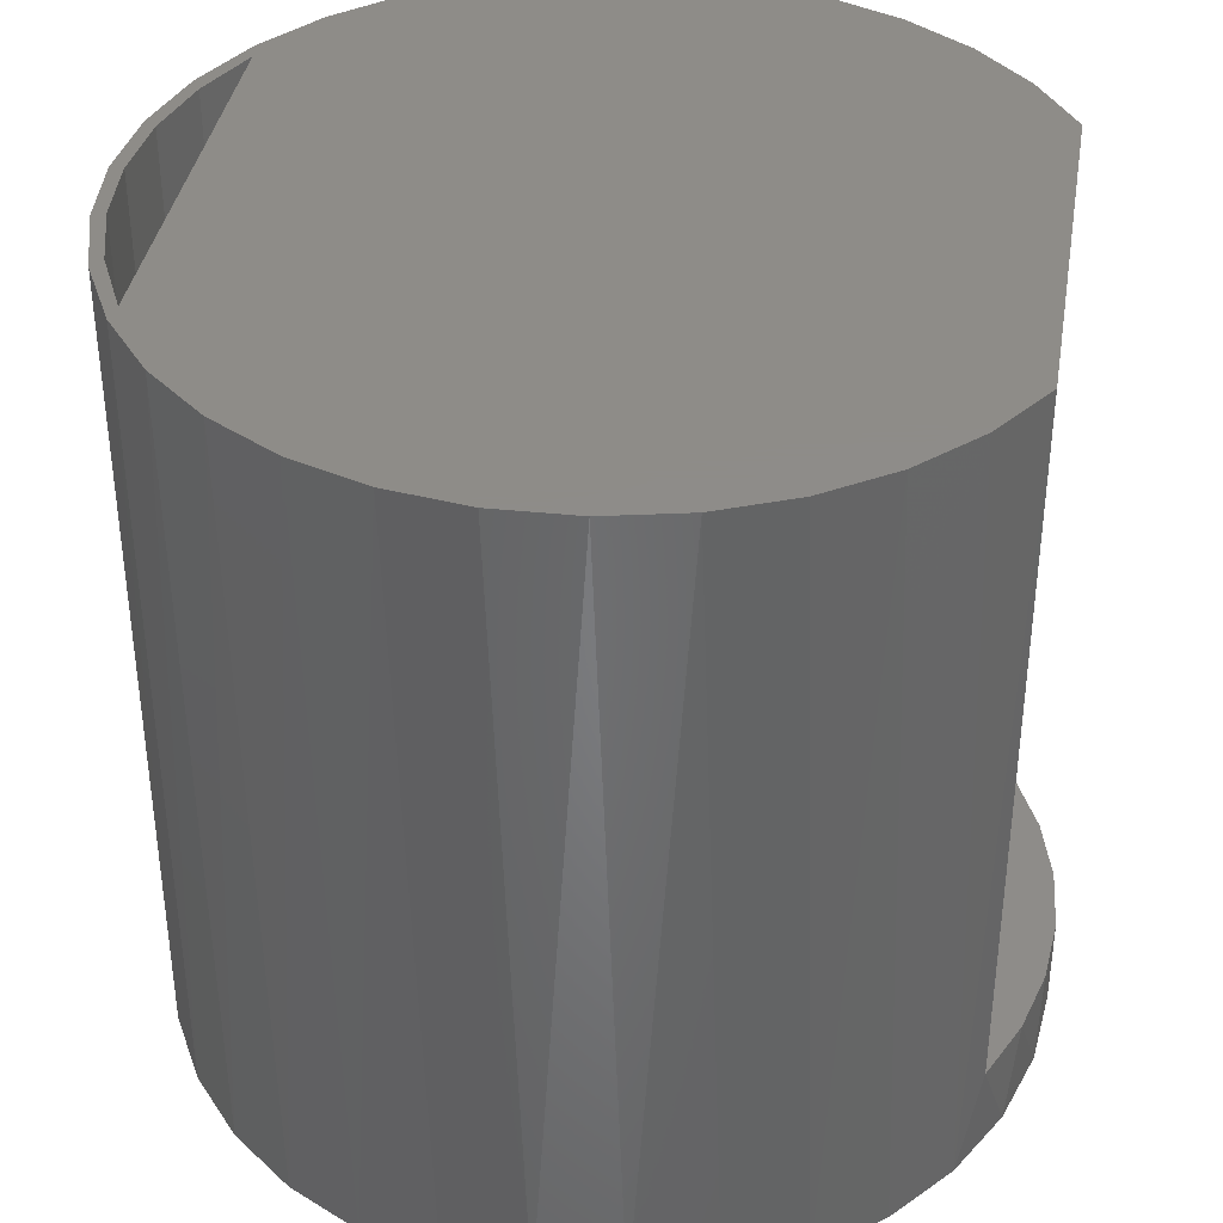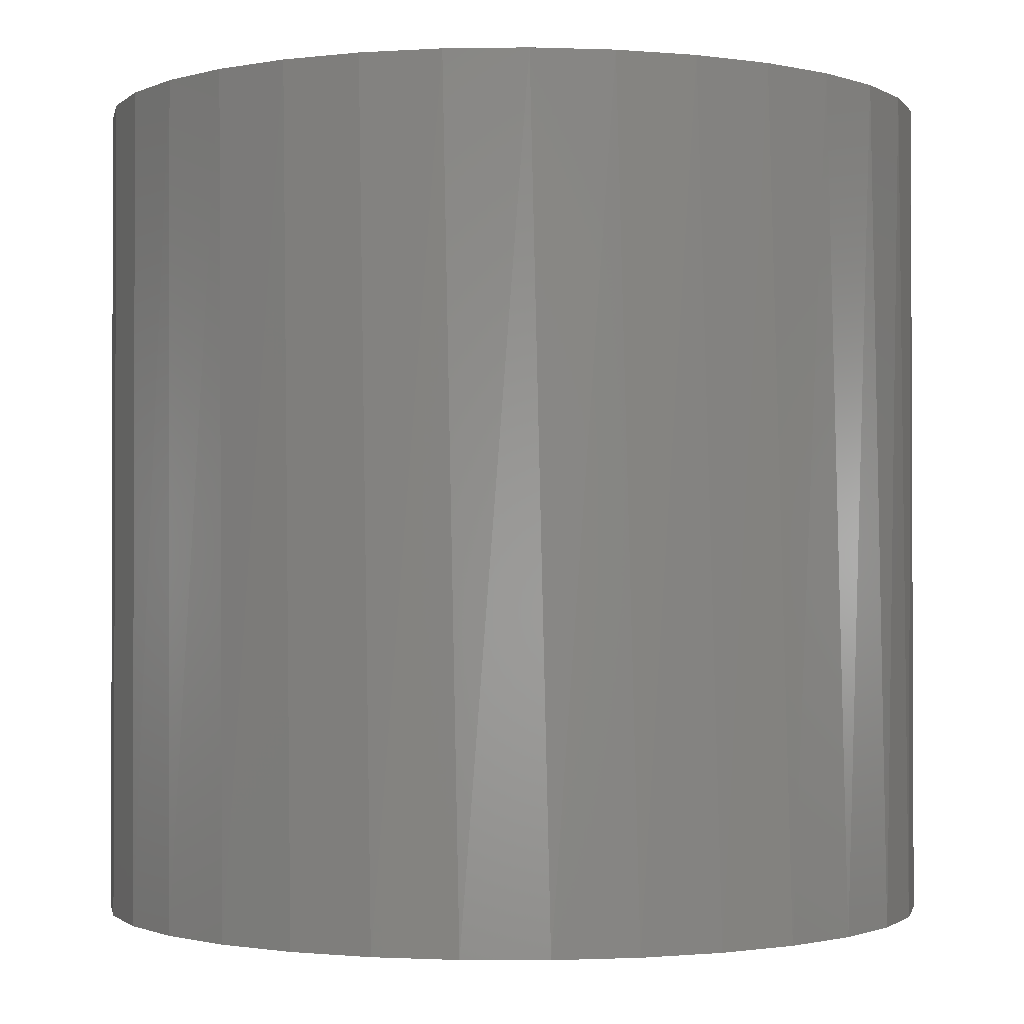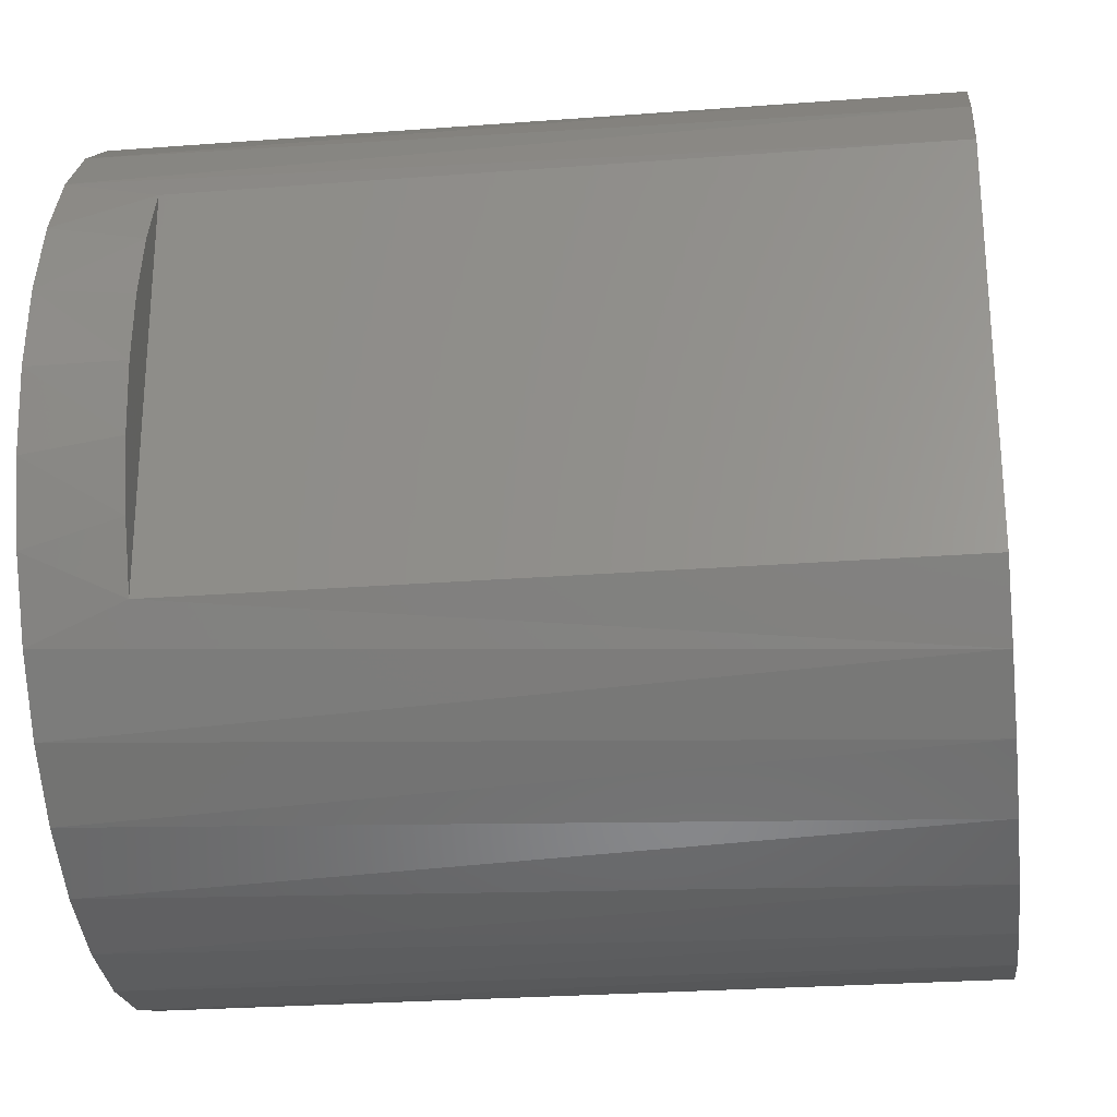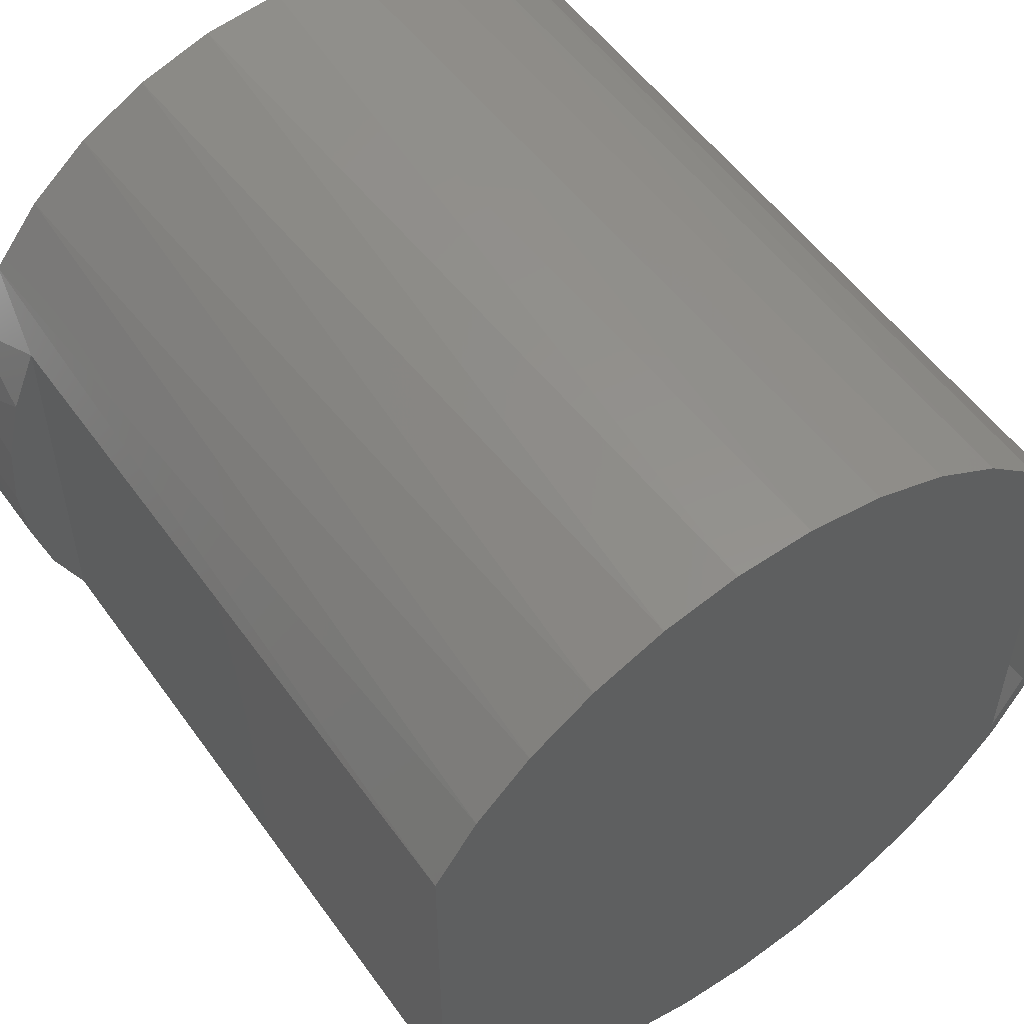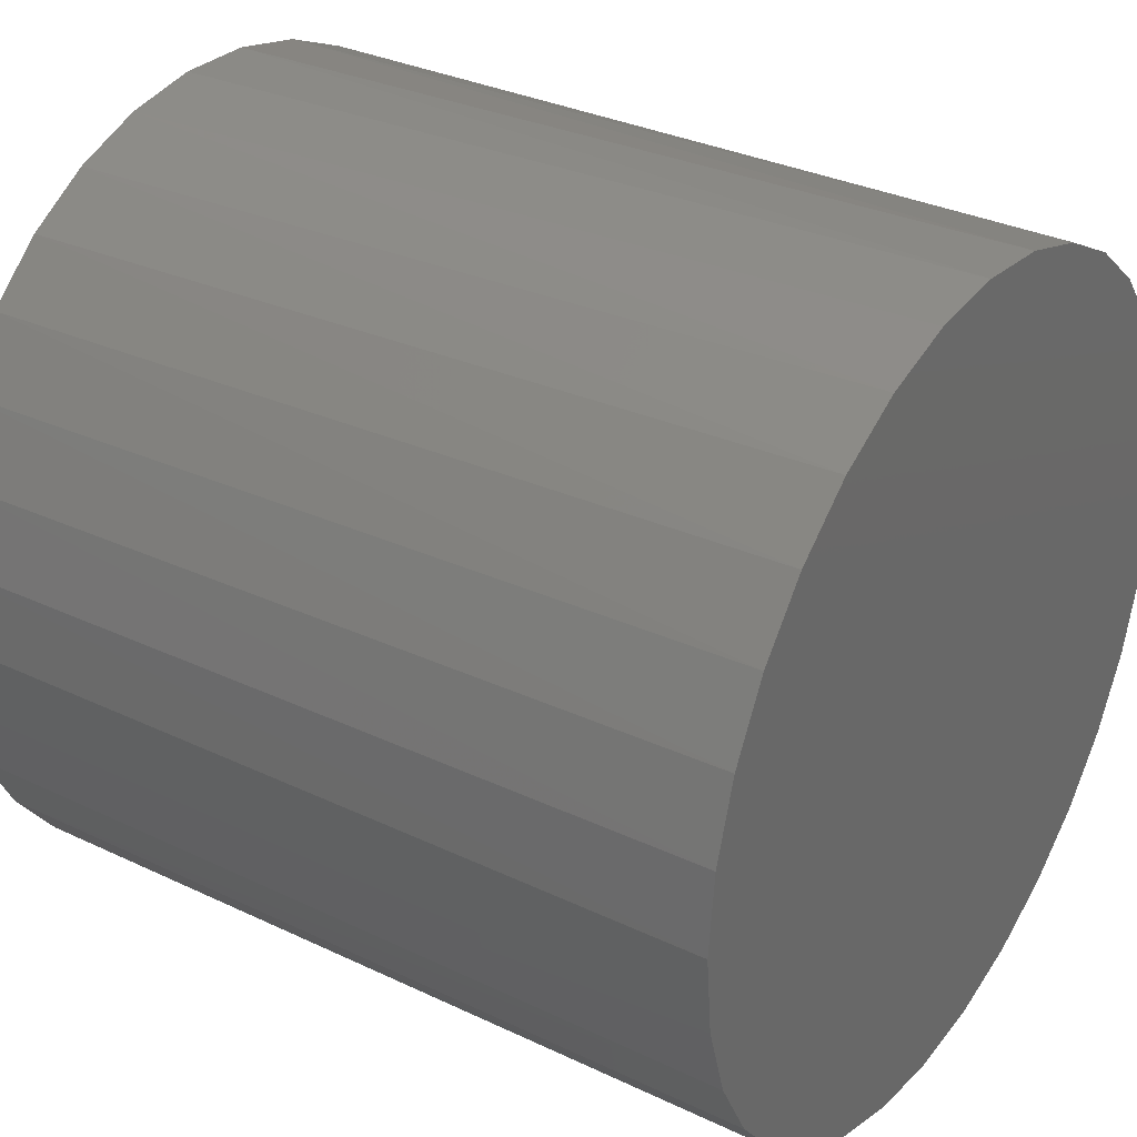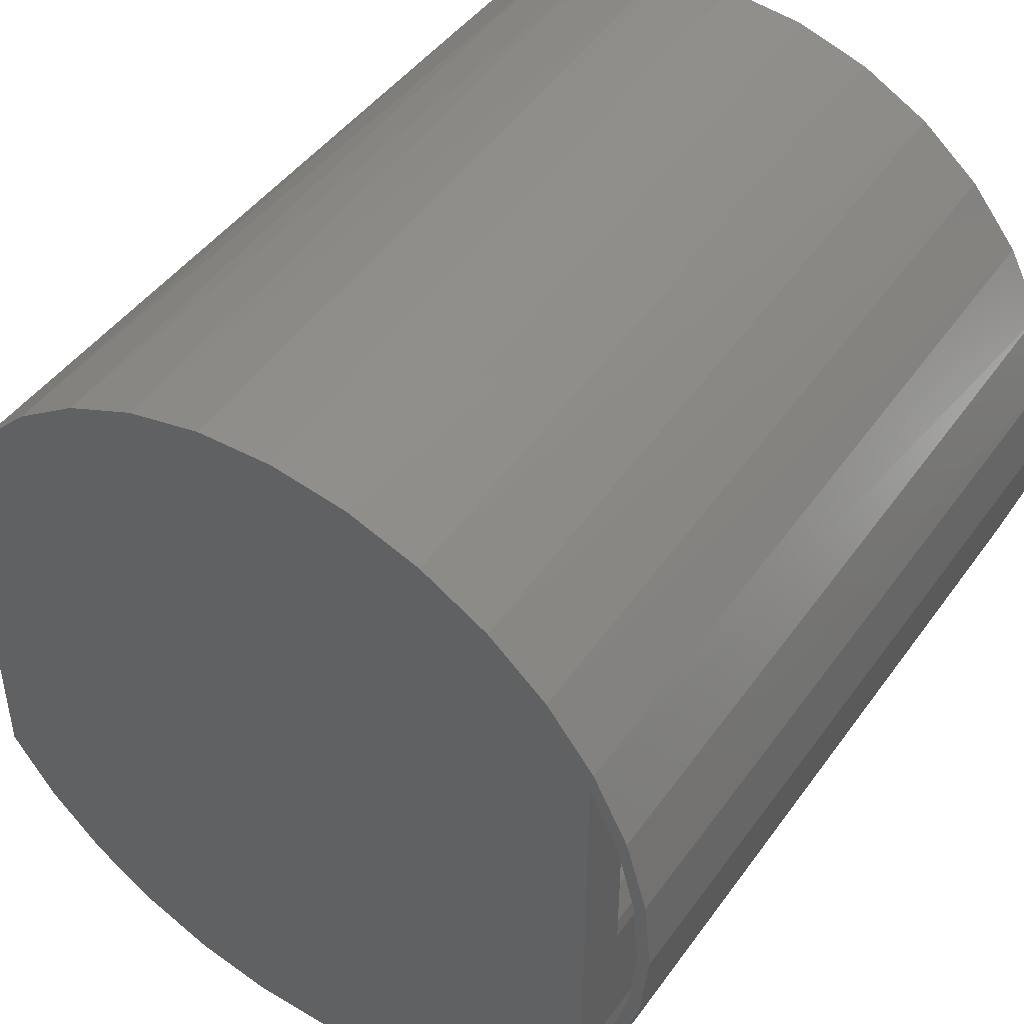
<metadata>
{"format":"stl","ext":"stl","renderer":"f3d","projection":"perspective","resolution":1024,"background":"white","views":[{"elev":37.9,"azim":-170.6,"up":"+Z"},{"elev":-1.2,"azim":152.7,"up":"+Z"},{"elev":-26.5,"azim":-83.1,"up":"+Y"},{"elev":54.2,"azim":-34.9,"up":"+Y"},{"elev":32.1,"azim":123.7,"up":"+Y"},{"elev":45.4,"azim":33.4,"up":"+Y"}]}
</metadata>
<code>
# stl→obj: 155 verts, 306 faces
v 0.3281 -0.1875 0.08594
v 0.3281 -0.07192 0.08594
v 0.3281 -0.1875 0.75
v 0.3281 -0.07192 0.6953
v 0.3281 0 0.75
v 0.3281 0.07192 0.08594
v 0.3281 0.1875 0.08594
v 0.3281 0.07192 0.6953
v 0.3281 0.1875 0.75
v 0.356 -0.1283 0.08594
v 0.373 -0.06516 0.08594
v 0.3341 -0.03618 0.08594
v 0.3341 0.03618 0.08594
v 0.3788 -4.219e-16 0.08594
v 0.373 0.06516 0.08594
v 0.356 0.1283 0.08594
v 0.3361 0 0.08594
v -0.2953 0.1256 0.05469
v -0.2992 0.1158 0.08594
v -0.314 0.06403 0.05469
v -0.265 0.1823 0.05469
v -0.238 0.2174 0.6953
v -0.2734 0.169 0.6953
v -0.2242 0.2321 0.05469
v -0.1943 0.2585 0.6953
v -0.1744 0.2729 0.05469
v -0.1438 0.291 0.6953
v -0.1177 0.3032 0.05469
v -0.08833 0.3138 0.6953
v -0.05614 0.3219 0.05469
v -0.02961 0.3261 0.6953
v 0.007895 0.3282 0.05469
v 0.03037 0.3274 0.6953
v 0.07192 0.3219 0.05469
v 0.0896 0.3179 0.6953
v 0.1335 0.3032 0.05469
v 0.1461 0.2977 0.6953
v 0.1902 0.2729 0.05469
v 0.198 0.2676 0.6953
v 0.24 0.2321 0.05469
v 0.3097 0.129 0.6953
v 0.3111 0.1256 0.05469
v 0.3298 0.06403 0.05469
v -0.2734 0.169 0.08594
v -0.315 0.05887 0.08594
v -0.3203 -1.056e-16 0.08594
v -0.3203 -1.056e-16 0.05469
v 0.2435 0.2285 0.6953
v 0.2808 0.1823 0.05469
v 0.2812 0.1818 0.6953
v 0.3361 -3.719e-16 0.05469
v -0.265 -0.1823 0.05469
v -0.2953 -0.1256 0.05469
v -0.2734 -0.169 0.08594
v -0.2992 -0.1158 0.08594
v 0.1902 -0.2729 0.05469
v 0.198 -0.2676 0.6953
v 0.24 -0.2321 0.05469
v 0.1461 -0.2977 0.6953
v 0.1335 -0.3032 0.05469
v 0.0896 -0.3179 0.6953
v 0.07192 -0.3219 0.05469
v 0.03037 -0.3274 0.6953
v 0.007895 -0.3282 0.05469
v -0.02961 -0.3261 0.6953
v -0.05614 -0.3219 0.05469
v -0.08833 -0.3138 0.6953
v -0.1177 -0.3032 0.05469
v -0.1438 -0.291 0.6953
v -0.1744 -0.2729 0.05469
v -0.1943 -0.2585 0.6953
v -0.2242 -0.2321 0.05469
v -0.238 -0.2174 0.6953
v -0.314 -0.06403 0.05469
v 0.3298 -0.06403 0.05469
v 0.3111 -0.1256 0.05469
v 0.3097 -0.129 0.6953
v -0.2734 -0.169 0.6953
v 0.2435 -0.2285 0.6953
v 0.2812 -0.1818 0.6953
v 0.2808 -0.1823 0.05469
v -0.315 -0.05887 0.08594
v 0.356 0.1283 0.75
v 0.3638 0.1411 0.75
v 0.3311 0.2053 0.75
v 0.1026 0.371 0.75
v 0.03136 0.3822 0.75
v -0.04074 0.3798 0.75
v -0.3281 -0.1836 0.75
v 0.3311 -0.2053 0.75
v -0.2877 -0.2433 0.75
v 0.2868 -0.2623 0.75
v 0.1026 -0.371 0.75
v -0.04074 -0.3798 0.75
v 0.03136 -0.3822 0.75
v 0.384 0.07182 0.75
v 0.373 0.06516 0.75
v -0.3281 0.1836 0.75
v -0.2877 0.2433 0.75
v 0.2868 0.2623 0.75
v -0.2368 0.2945 0.75
v 0.2327 0.31 0.75
v -0.1773 0.3351 0.75
v 0.1705 0.3466 0.75
v -0.1111 0.3639 0.75
v 0.356 -0.1283 0.75
v 0.3638 -0.1411 0.75
v 0.384 -0.07182 0.75
v 0.2327 -0.31 0.75
v -0.2368 -0.2945 0.75
v 0.1705 -0.3466 0.75
v -0.1773 -0.3351 0.75
v -0.1111 -0.3639 0.75
v 0.3908 0 0.75
v 0.3788 -4.219e-16 0.75
v 0.373 -0.06516 0.75
v -0.3281 0.1836 0.08594
v -0.3539 0.1253 0.08594
v -0.3697 0.06352 0.08594
v -0.375 4.689e-17 0.08594
v -0.3697 -0.06352 0.08594
v -0.3539 -0.1253 0.08594
v -0.3281 -0.1836 0.08594
v -0.3676 0.0747 0
v -0.3459 0.1465 0
v -0.3105 0.2127 0
v -0.2629 0.2707 0
v -0.2048 0.3184 0
v -0.1386 0.3537 0
v -0.0668 0.3755 0
v 0.007895 0.3829 0
v 0.08259 0.3755 0
v 0.1544 0.3537 0
v 0.2206 0.3184 0
v 0.2786 0.2707 0
v 0.3263 0.2127 0
v 0.3616 0.1465 0
v 0.3834 0.0747 0
v -0.375 4.689e-17 0
v 0.3908 0 0
v -0.3459 -0.1465 0
v -0.3105 -0.2127 0
v 0.3834 -0.0747 0
v 0.3616 -0.1465 0
v 0.3263 -0.2127 0
v 0.2786 -0.2707 0
v 0.2206 -0.3184 0
v 0.1544 -0.3537 0
v 0.08259 -0.3755 0
v 0.007895 -0.3829 0
v -0.0668 -0.3755 0
v -0.1386 -0.3537 0
v -0.2048 -0.3184 0
v -0.2629 -0.2707 0
v -0.3676 -0.0747 0
f 1 2 3
f 3 2 4
f 3 4 5
f 6 7 8
f 8 7 9
f 8 9 4
f 4 9 5
f 2 1 10
f 2 10 11
f 2 11 12
f 6 13 14
f 6 14 15
f 6 15 16
f 6 16 7
f 12 11 17
f 17 11 14
f 17 14 13
f 18 19 20
f 21 22 23
f 24 22 21
f 25 22 24
f 26 25 24
f 27 25 26
f 28 27 26
f 29 27 28
f 30 29 28
f 30 31 29
f 31 30 32
f 32 33 31
f 33 32 34
f 34 35 33
f 35 34 36
f 36 37 35
f 37 36 38
f 38 39 37
f 39 38 40
f 6 8 41
f 6 41 42
f 6 42 43
f 6 43 13
f 44 19 18
f 44 18 21
f 44 21 23
f 19 45 20
f 20 45 46
f 20 46 47
f 39 40 48
f 48 40 49
f 48 49 50
f 50 49 42
f 50 42 41
f 17 13 51
f 51 13 43
f 52 53 54
f 53 55 54
f 56 57 58
f 59 57 56
f 60 59 56
f 61 59 60
f 62 61 60
f 63 61 62
f 64 63 62
f 65 63 64
f 66 65 64
f 67 65 66
f 68 67 66
f 68 69 67
f 69 68 70
f 70 71 69
f 71 70 72
f 72 73 71
f 55 53 74
f 2 12 75
f 2 75 76
f 2 76 77
f 2 77 4
f 72 52 73
f 73 52 54
f 73 54 78
f 12 17 75
f 75 17 51
f 57 79 58
f 58 79 80
f 58 80 81
f 81 80 77
f 81 77 76
f 55 74 82
f 82 74 47
f 82 47 46
f 31 33 35
f 63 65 61
f 78 23 8
f 78 8 4
f 78 4 77
f 78 77 80
f 78 80 79
f 78 79 73
f 23 22 48
f 23 48 50
f 23 50 41
f 23 41 8
f 31 35 29
f 29 35 37
f 29 37 27
f 27 37 39
f 27 39 25
f 25 39 48
f 25 48 22
f 65 67 61
f 61 67 69
f 61 69 59
f 59 69 71
f 59 71 57
f 57 71 73
f 57 73 79
f 83 84 85
f 86 87 88
f 3 5 89
f 90 91 92
f 93 94 95
f 84 83 96
f 83 97 96
f 9 83 85
f 9 85 98
f 9 98 89
f 9 89 5
f 98 85 99
f 99 85 100
f 99 100 101
f 101 100 102
f 101 102 103
f 103 102 104
f 103 104 105
f 105 104 86
f 105 86 88
f 89 91 3
f 3 91 90
f 3 90 106
f 106 90 107
f 106 107 108
f 92 91 109
f 109 91 110
f 109 110 111
f 111 110 112
f 111 112 93
f 93 112 113
f 93 113 94
f 96 97 114
f 114 97 115
f 114 115 108
f 108 115 116
f 108 116 106
f 14 97 15
f 15 97 83
f 15 83 16
f 16 83 9
f 16 9 7
f 97 14 115
f 115 14 11
f 115 11 116
f 116 11 10
f 116 10 106
f 106 10 1
f 106 1 3
f 117 118 119
f 117 119 120
f 117 120 121
f 117 121 122
f 117 122 123
f 51 43 75
f 75 43 76
f 76 43 42
f 76 42 81
f 81 42 49
f 81 49 58
f 58 49 40
f 58 40 56
f 56 40 38
f 56 38 60
f 60 38 36
f 60 36 62
f 62 36 34
f 62 34 64
f 64 34 32
f 64 32 66
f 66 32 30
f 66 30 68
f 68 30 28
f 68 28 70
f 70 28 26
f 70 26 72
f 72 26 24
f 72 24 52
f 52 24 21
f 52 21 53
f 53 21 18
f 53 18 74
f 74 18 20
f 74 20 47
f 78 54 23
f 23 54 44
f 44 54 55
f 44 55 82
f 44 82 46
f 44 46 45
f 44 45 19
f 89 98 123
f 123 98 117
f 124 118 125
f 98 99 126
f 126 99 127
f 99 101 127
f 128 127 101
f 101 103 128
f 129 128 103
f 103 105 129
f 130 129 105
f 105 88 130
f 131 130 88
f 88 87 131
f 132 131 87
f 87 86 132
f 133 132 86
f 86 104 133
f 134 133 104
f 104 102 134
f 135 134 102
f 102 100 135
f 136 135 100
f 100 85 136
f 137 136 85
f 85 84 137
f 138 137 84
f 117 98 126
f 117 126 125
f 117 125 118
f 139 120 124
f 124 120 119
f 124 119 118
f 114 140 96
f 96 140 138
f 96 138 84
f 123 141 142
f 123 122 141
f 143 107 144
f 144 107 90
f 144 90 145
f 145 90 92
f 145 92 146
f 146 92 109
f 146 109 147
f 147 109 111
f 147 111 148
f 148 111 93
f 148 93 149
f 149 93 95
f 149 95 150
f 150 95 94
f 150 94 151
f 151 94 113
f 151 113 152
f 152 113 112
f 152 112 153
f 153 112 110
f 153 110 154
f 154 110 91
f 155 141 122
f 89 123 91
f 91 123 142
f 91 142 154
f 140 114 143
f 143 114 108
f 143 108 107
f 120 139 121
f 121 139 155
f 121 155 122
f 131 132 130
f 150 151 149
f 149 151 152
f 149 152 148
f 148 152 153
f 148 153 147
f 147 153 154
f 147 154 146
f 146 154 142
f 146 142 145
f 145 142 141
f 145 141 144
f 144 141 155
f 144 155 143
f 143 155 139
f 143 139 140
f 140 139 124
f 140 124 138
f 138 124 125
f 138 125 137
f 137 125 126
f 137 126 136
f 136 126 127
f 136 127 135
f 135 127 128
f 135 128 134
f 134 128 129
f 134 129 133
f 133 129 130
f 133 130 132

</code>
